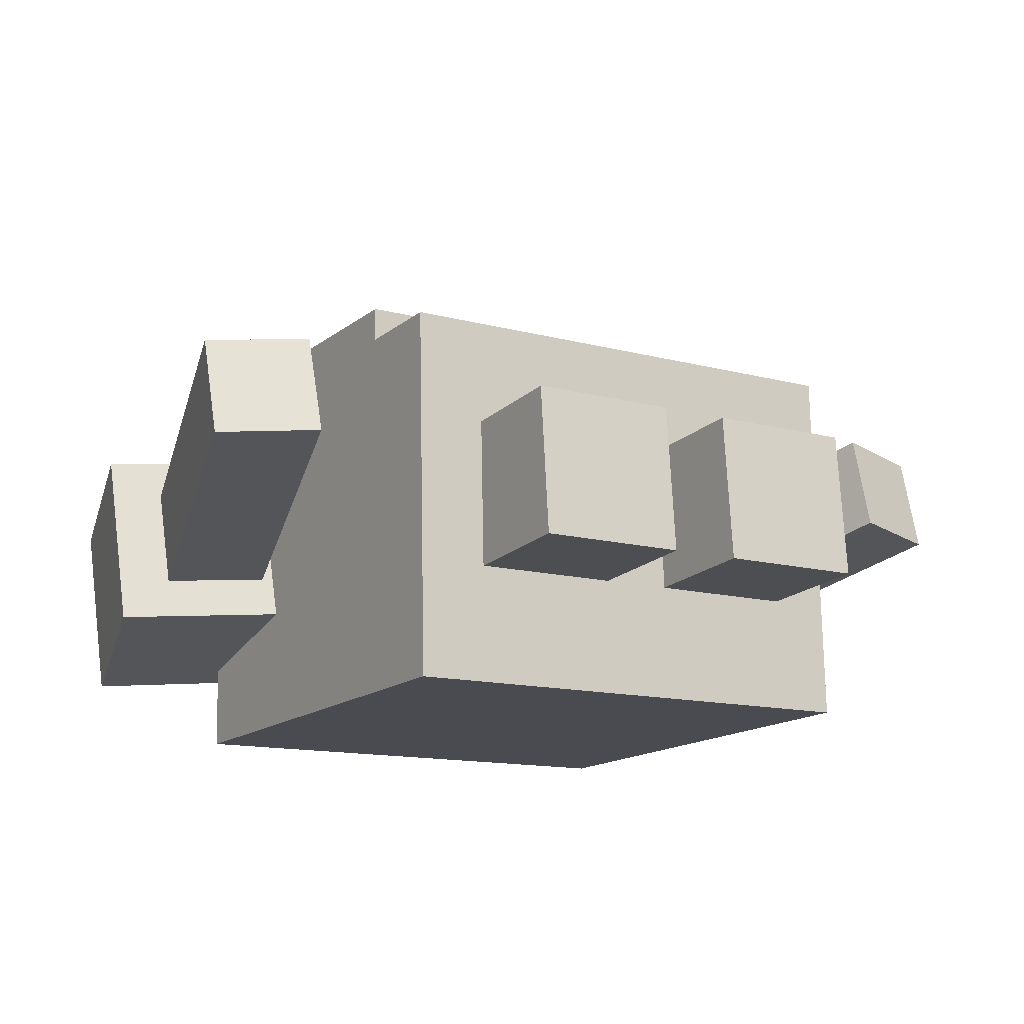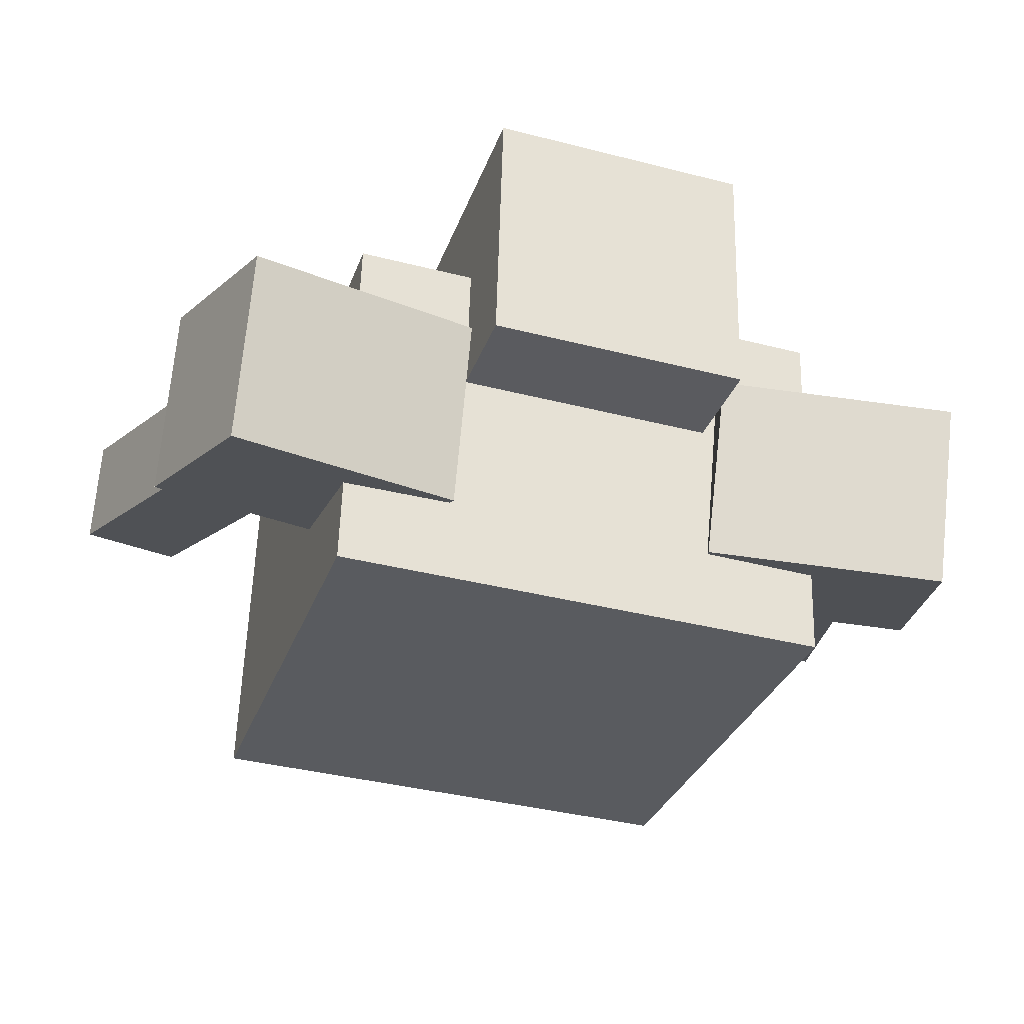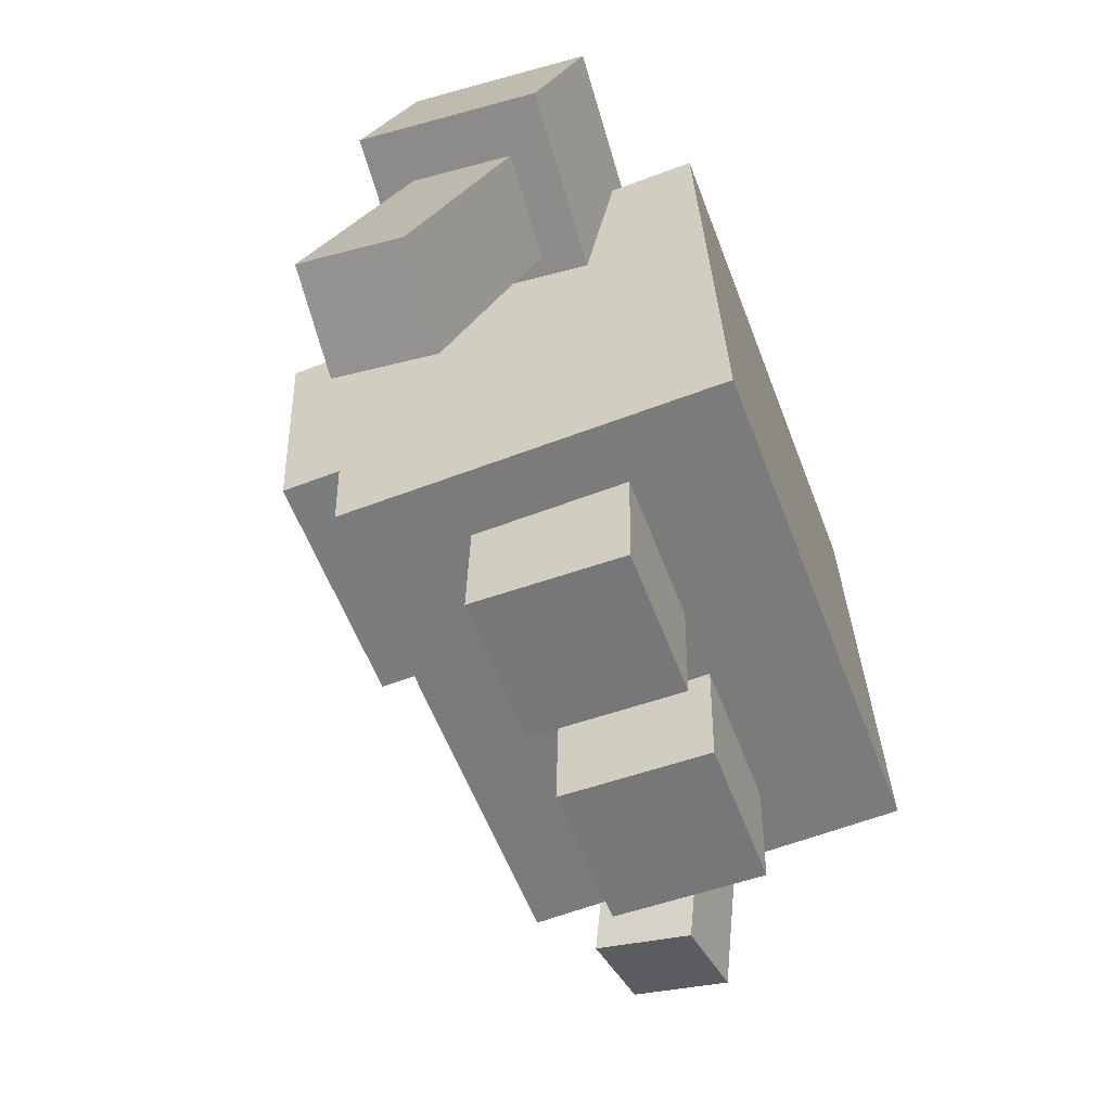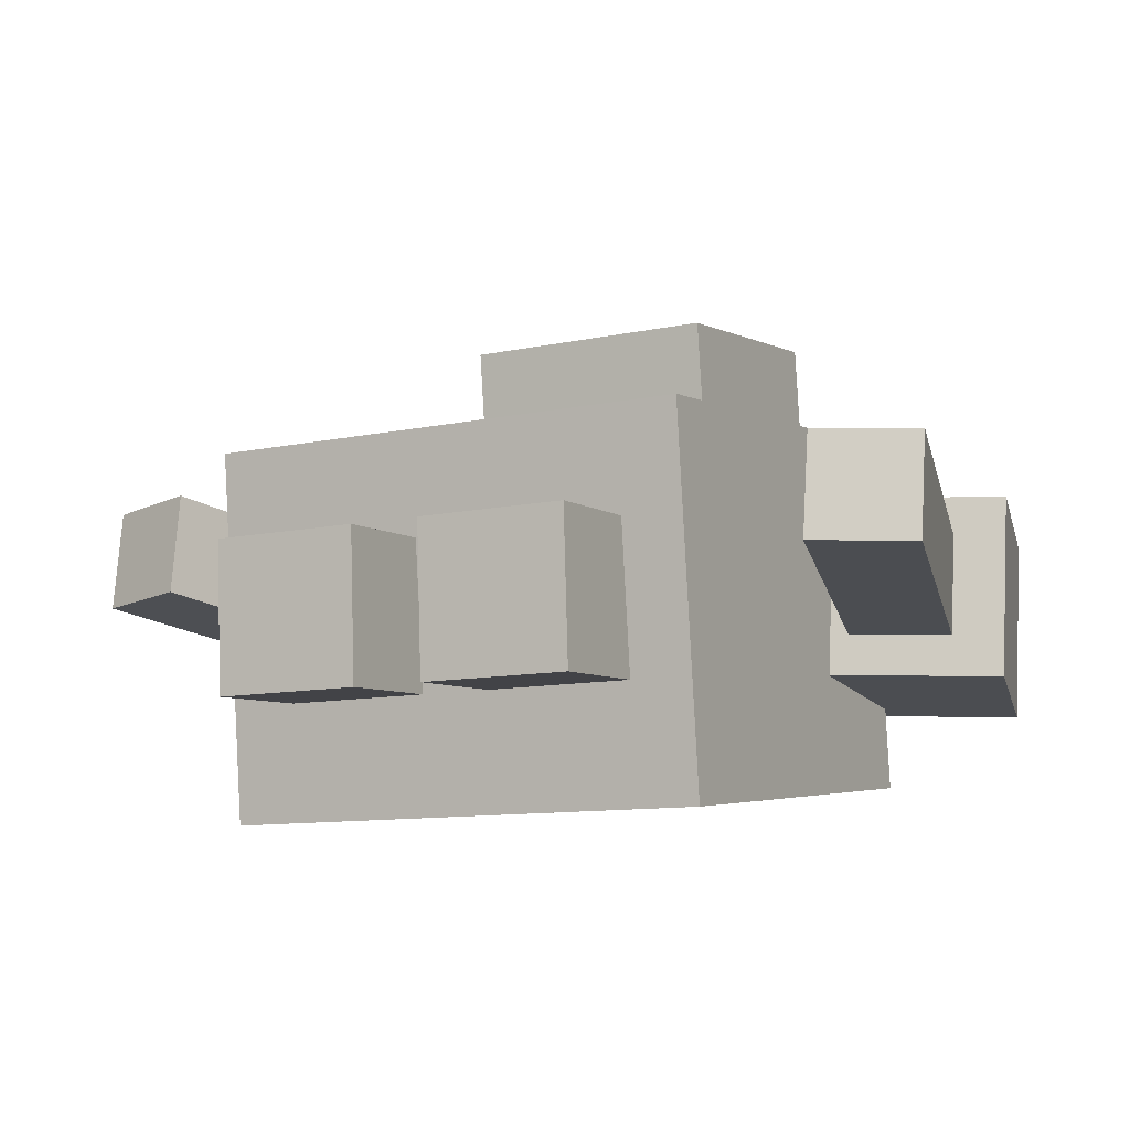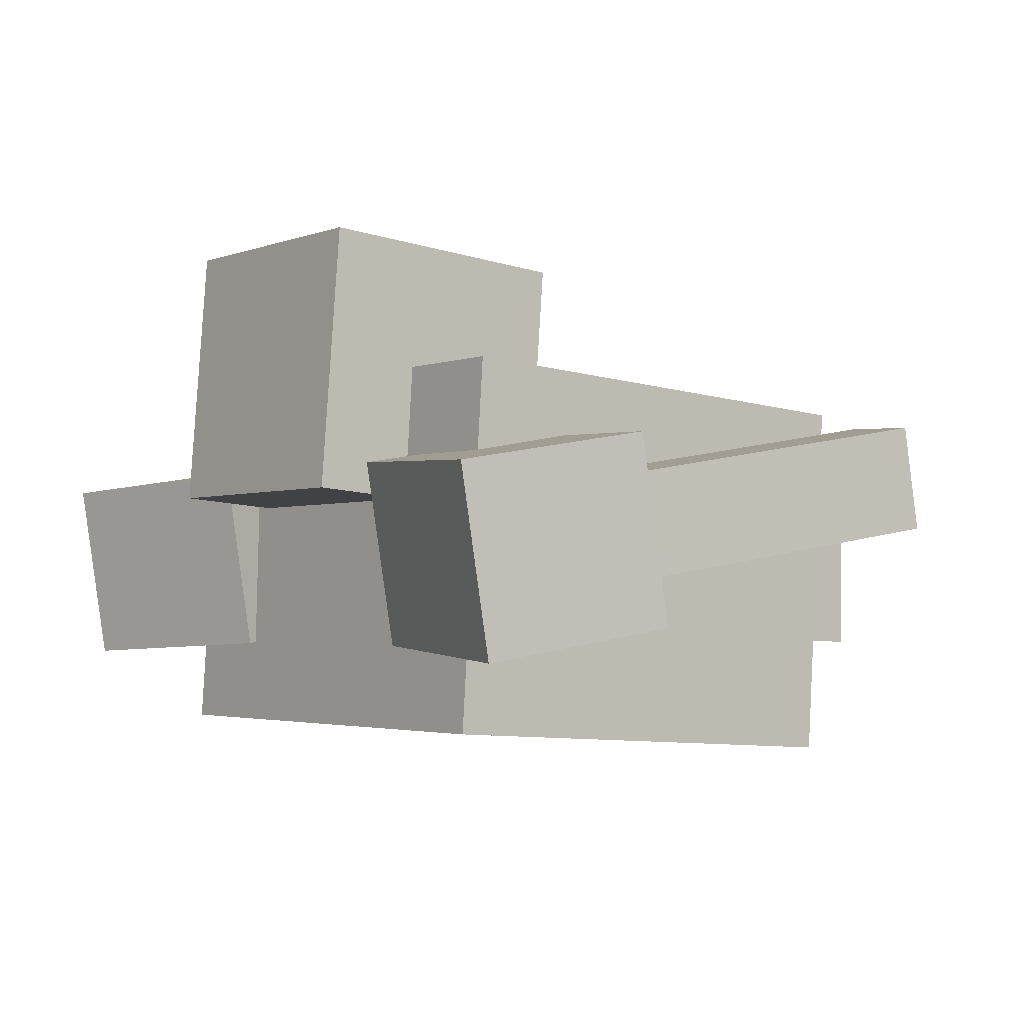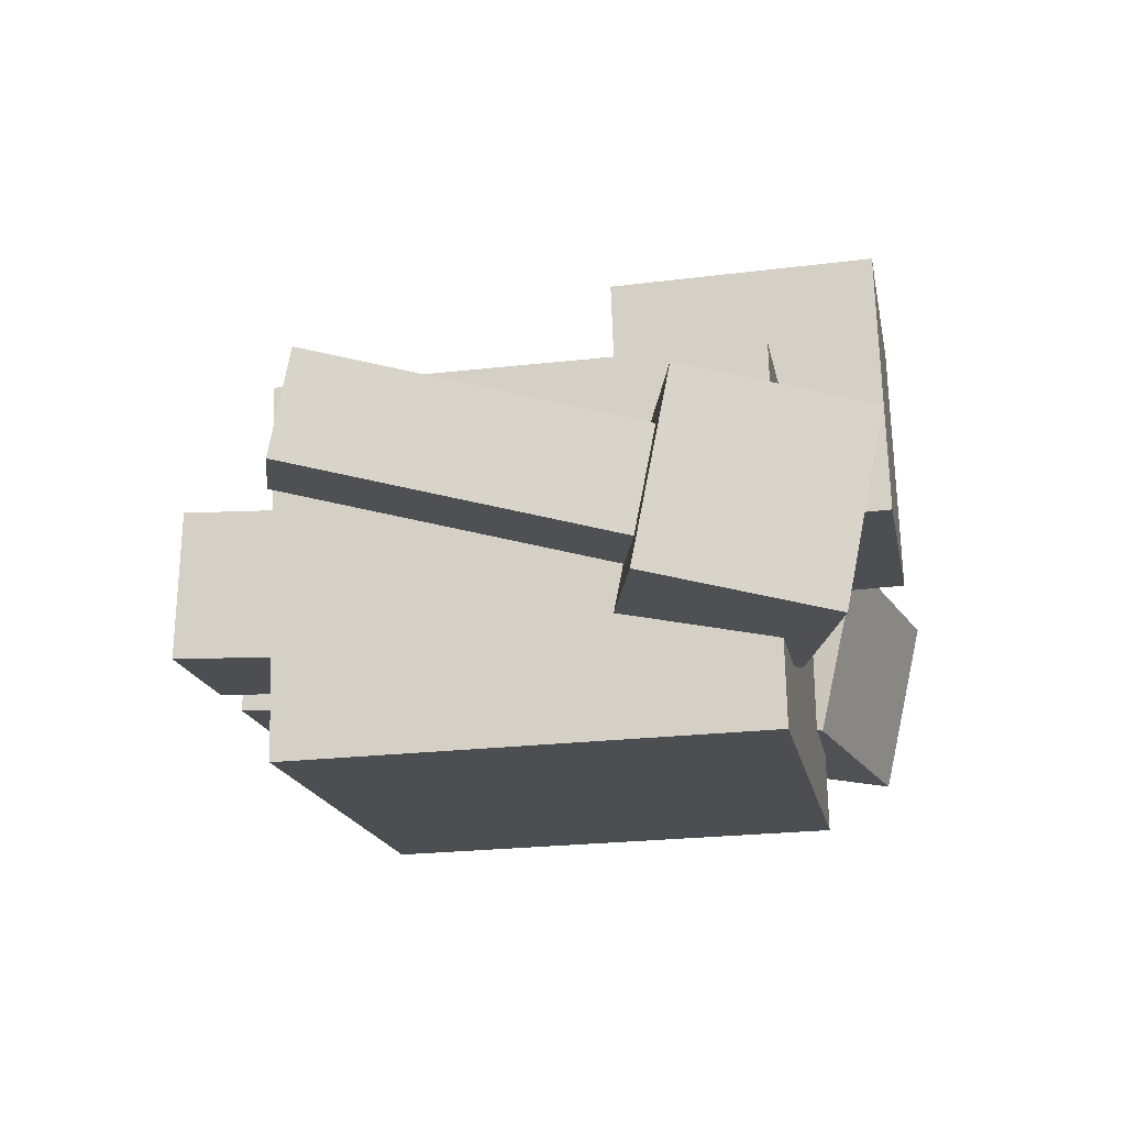
<metadata>
{"format":"obj","ext":"obj","renderer":"f3d","projection":"perspective","resolution":1024,"background":"white","views":[{"elev":-17.5,"azim":-31.8,"up":"+Z"},{"elev":-29.6,"azim":161.8,"up":"+Z"},{"elev":-57.7,"azim":108.2,"up":"+Y"},{"elev":-5.3,"azim":28.3,"up":"+Z"},{"elev":-5.7,"azim":-128.3,"up":"+Z"},{"elev":-14.5,"azim":100.3,"up":"+Z"}]}
</metadata>
<code>
o Golem_Cube.013
v -0.263 0.006885 0.09145
v -0.263 0.2201 0.0868
v -0.04989 0.007081 0.1004
v -0.04989 0.2203 0.09579
v -0.254 0.00224 -0.1216
v -0.254 0.2155 -0.1262
v -0.0409 0.002436 -0.1126
v -0.0409 0.2156 -0.1172
v 0.3467 0.1608 0.2633
v 0.3467 0.8463 0.2856
v -0.3687 0.1617 0.2331
v -0.3687 0.8473 0.2554
v 0.369 0.178 -0.2659
v 0.369 0.8635 -0.2436
v -0.3463 0.1789 -0.296
v -0.3463 0.8645 -0.2737
v 0.1693 0.6056 0.4497
v 0.1693 0.9814 0.4662
v -0.2066 0.6063 0.4339
v -0.2066 0.9821 0.4504
v 0.1852 0.622 0.07418
v 0.1852 0.9979 0.09067
v -0.1907 0.6227 0.05833
v -0.1907 0.9986 0.07482
v 0.5959 0.7474 0.1791
v 0.5333 1.003 0.1278
v 0.2602 0.6663 0.1838
v 0.1976 0.9223 0.1325
v 0.6044 0.6967 -0.08444
v 0.5418 0.9527 -0.1357
v 0.2688 0.6156 -0.07972
v 0.2062 0.8716 -0.131
v 0.6409 0.2763 0.2129
v 0.5236 0.7259 0.1212
v 0.4981 0.2335 0.2167
v 0.3767 0.7006 0.1214
v 0.6454 0.2481 0.06644
v 0.5282 0.6979 -0.02528
v 0.5026 0.2054 0.07028
v 0.3812 0.6726 -0.02505
v 0.2645 0.007337 0.1137
v 0.2645 0.2205 0.109
v 0.05141 0.007141 0.1047
v 0.05141 0.2204 0.1
v 0.2735 0.002691 -0.09935
v 0.2735 0.2159 -0.104
v 0.0604 0.002495 -0.1083
v 0.0604 0.2157 -0.113
v -0.6477 0.2821 0.1721
v -0.5215 0.7294 0.08103
v -0.5058 0.2392 0.1888
v -0.3751 0.7039 0.09417
v -0.6399 0.2509 0.02642
v -0.5138 0.6984 -0.06465
v -0.4981 0.2079 0.04318
v -0.3675 0.6728 -0.05151
v -0.5982 0.7524 0.1322
v -0.5306 1.007 0.08091
v -0.2645 0.6707 0.1669
v -0.1968 0.9254 0.1156
v -0.5848 0.696 -0.13
v -0.5172 0.9507 -0.1812
v -0.251 0.6144 -0.09528
v -0.1834 0.8691 -0.1465
f 2 1 3
f 4 3 7
f 7 5 6
f 6 5 1
f 7 3 1
f 8 6 2
f 11 9 10
f 11 12 16
f 15 16 14
f 9 13 14
f 11 15 13
f 14 16 12
f 17 18 20
f 23 19 20
f 21 23 24
f 21 22 18
f 19 23 21
f 22 24 20
f 25 26 28
f 31 27 28
f 29 31 32
f 25 29 30
f 25 27 31
f 30 32 28
f 35 33 34
f 39 35 36
f 39 40 38
f 37 38 34
f 35 39 37
f 38 40 36
f 43 41 42
f 43 44 48
f 45 47 48
f 45 46 42
f 41 43 47
f 46 48 44
f 50 49 51
f 52 51 55
f 55 53 54
f 53 49 50
f 55 51 49
f 52 56 54
f 57 59 60
f 60 59 63
f 64 63 61
f 61 57 58
f 59 57 61
f 60 64 62
f 2 3 4
f 4 7 8
f 7 6 8
f 6 1 2
f 7 1 5
f 8 2 4
f 11 10 12
f 11 16 15
f 15 14 13
f 9 14 10
f 11 13 9
f 14 12 10
f 17 20 19
f 23 20 24
f 21 24 22
f 21 18 17
f 19 21 17
f 22 20 18
f 25 28 27
f 31 28 32
f 29 32 30
f 25 30 26
f 25 31 29
f 30 28 26
f 35 34 36
f 39 36 40
f 39 38 37
f 37 34 33
f 35 37 33
f 38 36 34
f 43 42 44
f 43 48 47
f 45 48 46
f 45 42 41
f 41 47 45
f 46 44 42
f 50 51 52
f 52 55 56
f 55 54 56
f 53 50 54
f 55 49 53
f 52 54 50
f 57 60 58
f 60 63 64
f 64 61 62
f 61 58 62
f 59 61 63
f 60 62 58

</code>
